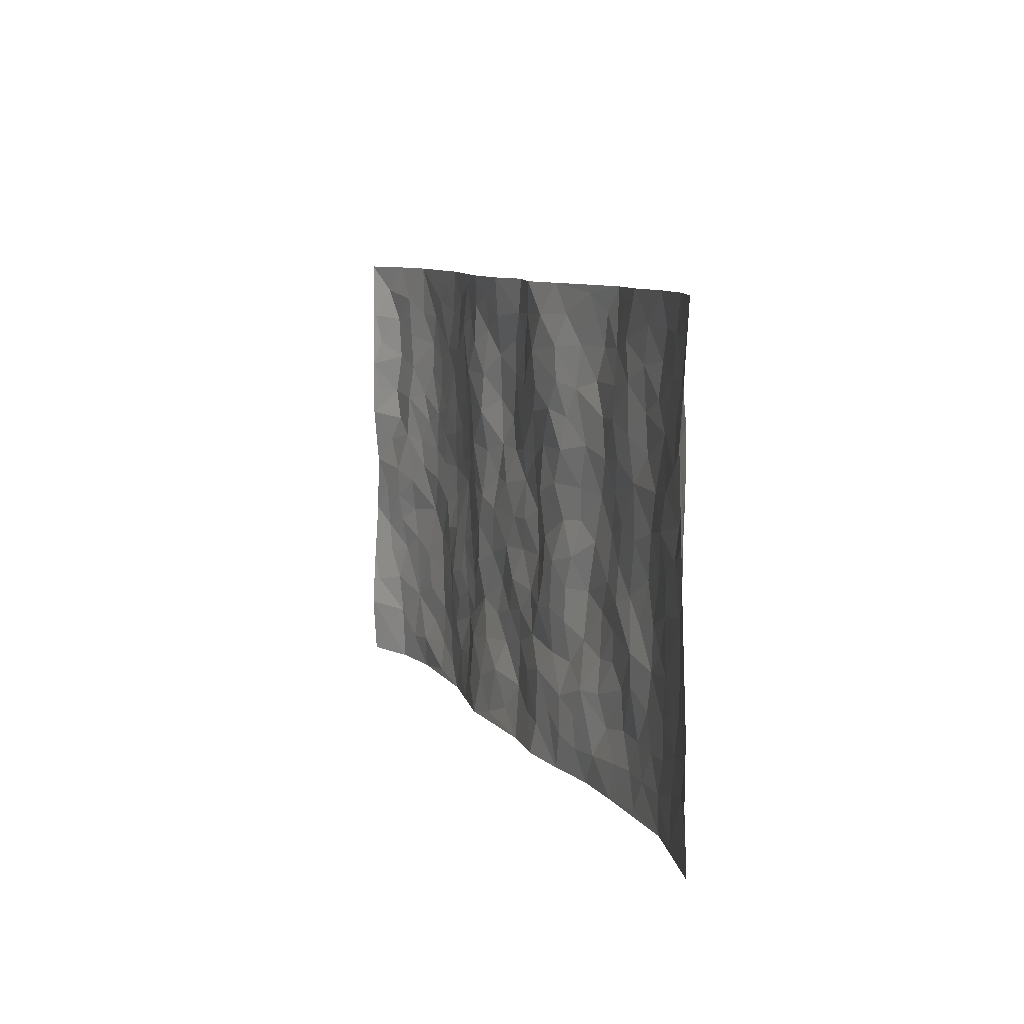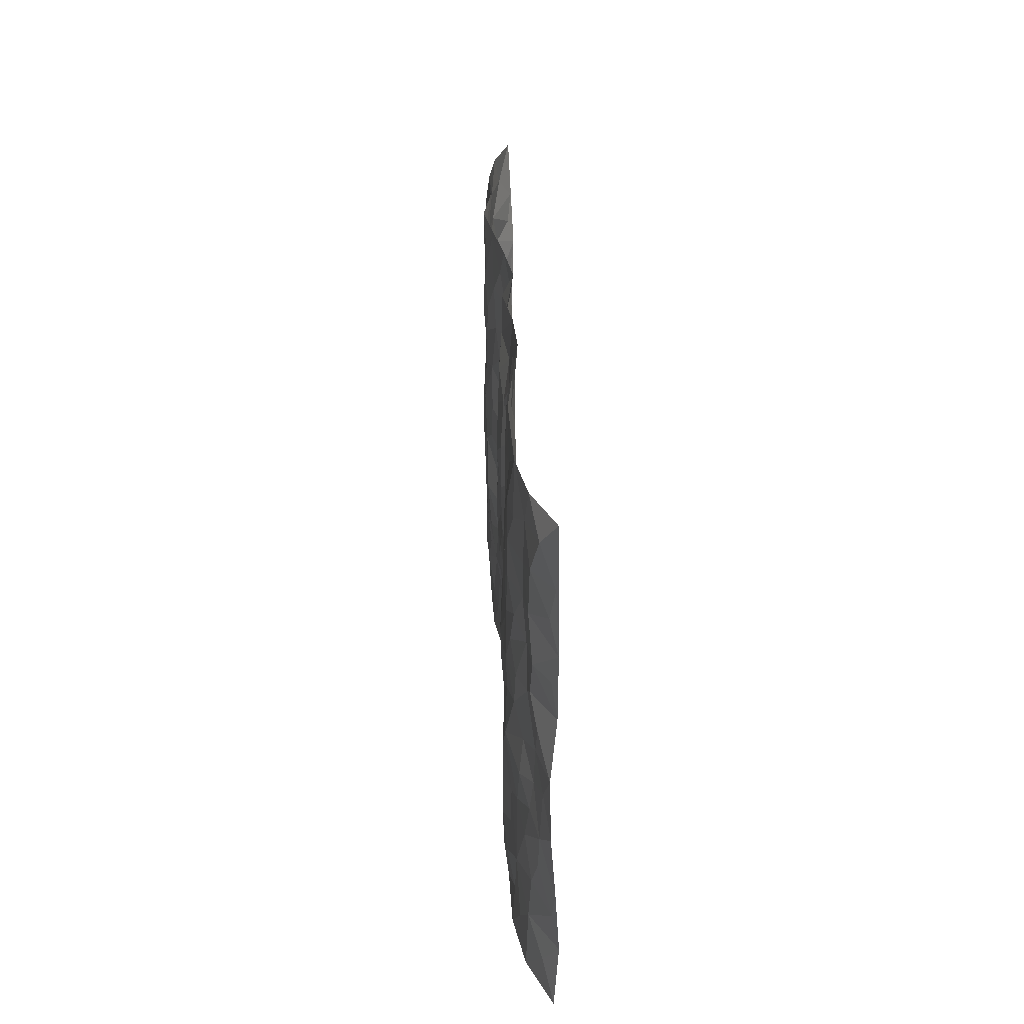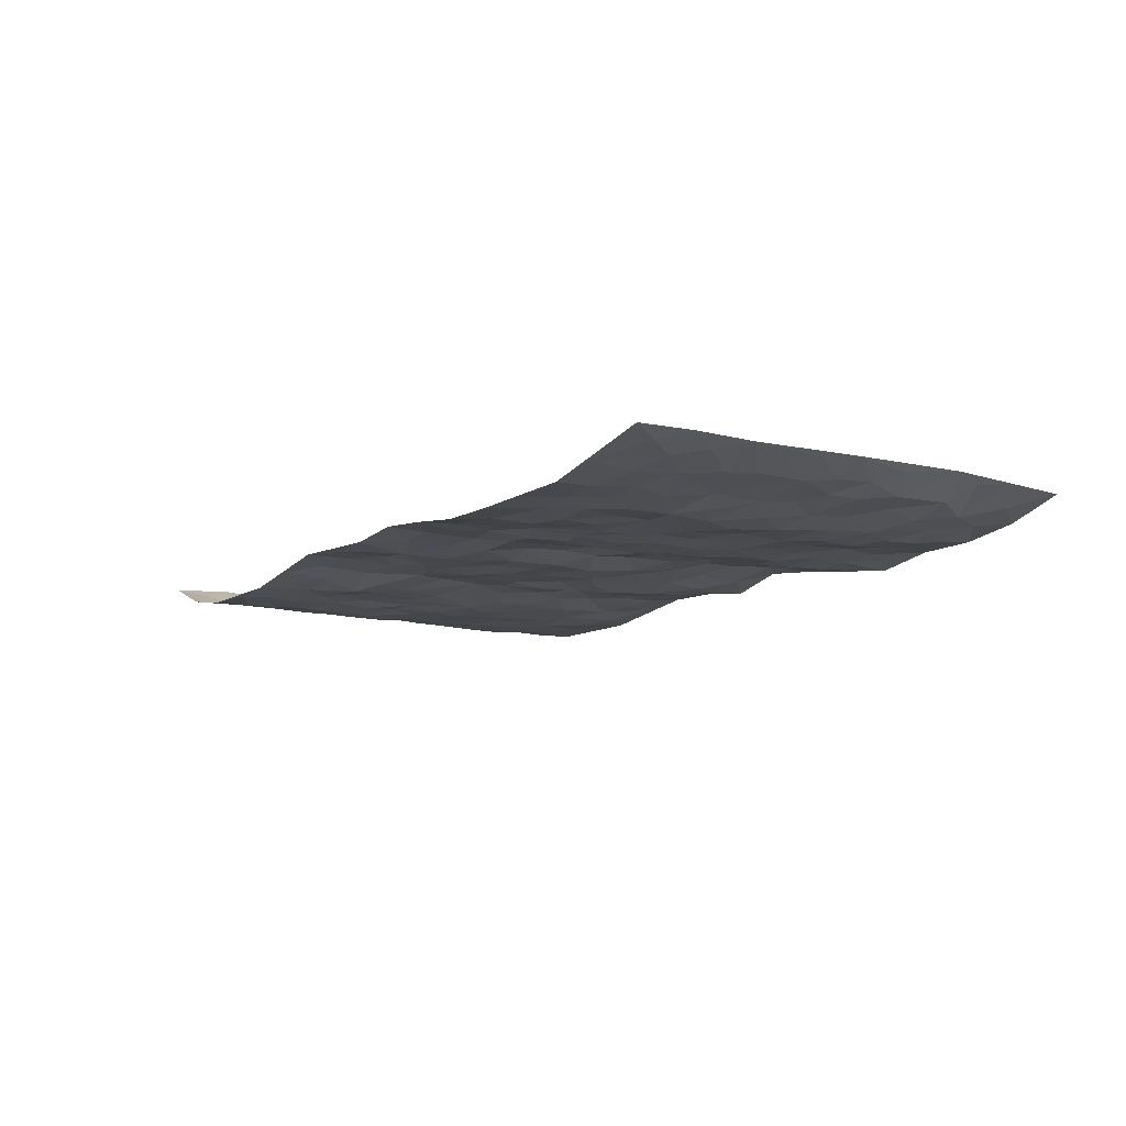
<metadata>
{"format":"obj","ext":"obj","renderer":"f3d","projection":"perspective","resolution":1024,"background":"white","views":[{"elev":8.6,"azim":70.7,"up":"+Y"},{"elev":28.3,"azim":-92.4,"up":"+Y"},{"elev":-10.9,"azim":56.7,"up":"+Z"}]}
</metadata>
<code>
v -0.9746 0.004159 0.05443
v -0.9716 0.9979 0.05306
v 0.9791 0.003769 0.04489
v 0.9733 0.9999 0.05027
v -0.7984 0.3939 -0.001272
v -0.9769 0.5015 0.04295
v -0.8582 0.3592 0.0143
v -0.001186 0.00154 0.01016
v -0.9735 0.2528 0.05524
v -0.9219 0.3395 0.0289
v -0.7373 0.00324 -0.01065
v -0.9705 0.1285 0.0631
v -0.712 0.2937 -0.01148
v -0.8595 0.00363 0.009278
v -0.8425 0.2901 0.006707
v -0.4907 0.001789 -0.01277
v -0.9527 0.1906 0.05027
v -0.2952 0.1682 0.009776
v -0.7784 0.3232 -0.003724
v -0.8641 0.1223 0.01295
v -0.9215 0.06618 0.03608
v -0.7978 0.06591 0.001387
v -0.6747 0.1275 -0.01828
v -0.7257 0.07613 -0.005467
v -0.8742 0.2092 0.01785
v -0.9094 0.272 0.02756
v -0.7713 0.1785 -0.004413
v -0.6937 0.2105 -0.01264
v -0.8624 0.4892 0.02386
v -0.9767 0.3769 0.04589
v -0.735 0.9982 -0.008216
v -0.5375 0.2226 -0.01699
v 0.2606 0.1572 0.00716
v -0.9697 0.7494 0.05602
v -0.3673 0.3929 -0.01055
v -0.7818 0.7532 0.004805
v -0.7992 0.8315 0.004274
v -0.5824 0.4426 -0.01957
v -0.6009 0.6058 -0.01919
v -0.4884 0.9978 -0.01073
v -0.95 0.6872 0.04512
v -0.6629 0.5628 -0.01945
v -0.3892 0.7532 -0.006518
v -0.5106 0.28 -0.01023
v -0.4603 0.2251 -0.01078
v -0.496 0.1622 -0.01363
v -0.4479 0.6363 -0.01621
v -0.3665 0.5594 -0.009037
v 0.1656 0.4721 0.004767
v -0.3338 0.221 -0.007698
v -0.2101 0.6096 0.002775
v -0.3745 0.6287 -0.008498
v -0.3041 0.05889 0.01529
v -0.628 0.7105 -0.02037
v -0.3951 0.1942 -0.01545
v -0.8711 0.6181 0.01335
v -0.03816 0.3478 0.004472
v 0.05746 0.3383 -0.003858
v 0.2983 0.45 -0.002198
v -0.09522 0.551 -0.001451
v -0.1657 0.5549 -0.008087
v 0.09239 0.6287 0.0006246
v -0.6342 0.3467 -0.02465
v -0.7496 0.5744 -0.005785
v -0.946 0.8099 0.041
v -0.5605 0.1294 -0.0221
v -0.3688 0.01291 0.005556
v -0.7953 0.4669 0.005915
v -0.6185 0.1726 -0.02346
v -0.6155 0.01898 -0.01279
v -0.247 0.003326 0.0246
v -0.6169 0.08863 -0.01986
v -0.5474 0.05317 -0.01995
v -0.4321 0.03768 -0.005673
v -0.4517 0.1041 -0.01164
v -0.8908 0.686 0.01628
v -0.9636 0.8737 0.0506
v -0.7379 0.5097 -0.008101
v 0.002151 0.9967 -0.0006906
v -0.8017 0.6757 0.01075
v -0.5627 0.3152 -0.01977
v -0.5129 0.461 -0.02292
v 0.006837 0.5702 -0.01031
v -0.04924 0.4823 -0.003285
v 0.003506 0.4187 -0.005754
v -0.1246 0.129 0.01485
v -0.5696 0.6701 -0.01761
v -0.9139 0.563 0.02459
v -0.733 0.6914 -0.008538
v -0.4495 0.297 -0.01068
v -0.6325 0.2679 -0.02421
v -0.501 0.6882 -0.01842
v -0.1733 0.4845 0.001422
v -0.2632 0.4356 0.006157
v -0.6481 0.6492 -0.01907
v -0.0116 0.1163 -0.001347
v -0.4147 0.5102 -0.02012
v -0.3432 0.2881 -0.01057
v -0.2409 0.5032 0.004961
v -0.1812 0.3817 0.0004234
v -0.9711 0.6251 0.05487
v -0.7064 0.6231 -0.01387
v -0.8121 0.5801 0.01215
v -0.3629 0.1106 -0.002331
v -0.5216 0.5331 -0.02492
v -0.6849 0.4068 -0.02203
v -0.1305 0.3241 -0.005006
v -0.1501 0.2494 -0.0004564
v -0.5179 0.6115 -0.01976
v 0.1086 0.7271 0.01023
v -0.004066 0.2142 -0.001436
v -0.0733 0.2729 -0.001044
v 0.004407 0.2877 0.0009769
v -0.4297 0.3637 -0.01348
v -0.1973 0.1847 0.01102
v -0.6553 0.4883 -0.01796
v -0.5574 0.3813 -0.01624
v -0.4926 0.3917 -0.01544
v -0.308 0.5236 0.0003767
v -0.2599 0.35 0.00864
v -0.3552 0.4668 -0.009486
v -0.227 0.2713 0.004198
v -0.09089 0.411 -0.0001768
v -0.5954 0.5316 -0.02199
v -0.09288 0.198 -0.0001862
v -0.2148 0.09484 0.01976
v -0.3991 0.2581 -0.01135
v -0.9254 0.439 0.03421
v -0.8661 0.4218 0.0212
v 0.09317 0.4211 -0.008556
v 0.2083 0.2368 0.003077
v 0.08372 0.5156 -0.01018
v 0.02026 0.487 -0.004054
v 0.1661 0.3917 0.009542
v 0.7916 0.4978 0.007528
v 0.2207 0.4325 0.009848
v 0.2666 0.3123 -0.0002234
v 0.1596 0.5651 0.01337
v 0.1223 0.9955 0.02645
v -0.2932 0.6186 0.008791
v 0.4226 0.8788 -0.02251
v 0.4887 0.9973 -0.0239
v -0.2128 0.7795 0.01069
v -0.05696 0.863 -0.009523
v -0.322 0.3484 -0.005292
v -0.4588 0.5658 -0.02013
v -0.07539 0.05288 0.008521
v -0.1596 0.02304 0.01782
v 0.122 0.001916 0.02127
v 0.01545 0.8584 -0.005612
v -0.01672 0.6983 -0.004638
v 0.423 0.1966 -0.01224
v 0.3412 0.289 -0.01412
v 0.5927 0.5264 -0.01518
v 0.5253 0.5467 -0.01818
v 0.4568 0.1351 -0.0167
v 0.5246 0.2279 -0.0202
v 0.4141 0.3611 -0.02318
v 0.02241 0.6389 0.0006359
v -0.05917 0.6263 -0.01152
v -0.147 0.7286 -0.01015
v -0.08643 0.6919 -0.01632
v -0.05923 0.7899 -0.01179
v -0.1366 0.632 -0.00942
v 0.02157 0.773 -0.001284
v 0.2445 0.9964 0.01226
v -0.01695 0.9249 -0.002889
v -0.2683 0.8447 0.01403
v -0.1984 0.8786 0.004122
v -0.3157 0.7794 0.01352
v -0.2433 0.9964 0.01975
v -0.2267 0.6946 0.01226
v -0.3172 0.6991 0.004705
v -0.1391 0.8283 -0.00378
v -0.1199 0.9958 0.01529
v 0.2183 0.7437 0.0174
v 0.1738 0.665 0.01236
v 0.3258 0.5938 -0.01125
v 0.261 0.5214 0.0002504
v 0.2669 0.6636 0.01024
v 0.4232 0.7432 -0.01896
v 0.3548 0.6817 -0.01037
v 0.2855 0.7313 0.004208
v 0.06979 0.9267 0.008683
v 0.07873 0.8209 0.01282
v 0.145 0.8554 0.02638
v 0.2509 0.8711 0.01641
v 0.3205 0.7917 -0.003036
v 0.2323 0.5934 0.009604
v -0.8821 0.8674 0.01161
v -0.6834 0.8166 -0.01846
v -0.869 0.7747 0.00991
v -0.8566 0.9979 0.01064
v -0.9207 0.9395 0.02491
v -0.8101 0.921 0.006063
v -0.7341 0.8853 -0.009817
v -0.6058 0.9288 -0.01085
v -0.663 0.8858 -0.01754
v -0.6888 0.7459 -0.01821
v -0.5607 0.8141 -0.01799
v -0.6228 0.781 -0.01972
v -0.5108 0.9005 -0.01559
v -0.3909 0.8771 0.0001146
v -0.545 0.9596 -0.01077
v -0.4646 0.8154 -0.01042
v -0.4415 0.9354 -0.01066
v -0.3441 0.9714 0.004645
v -0.5119 0.7603 -0.01672
v -0.3193 0.8997 0.004693
v -0.2575 0.9288 0.01327
v 0.156 0.7821 0.0234
v 0.2551 0.8021 0.01538
v 0.1889 0.9309 0.02483
v 0.3909 0.8107 -0.01902
v 0.3358 0.879 -0.006505
v 0.3806 0.981 -0.008664
v 0.2881 0.9356 0.005146
v 0.4402 0.9469 -0.02068
v 0.3798 0.4926 -0.02172
v 0.3247 0.5277 -0.01393
v 0.4837 0.6037 -0.02116
v 0.4314 0.6637 -0.02069
v 0.4049 0.5873 -0.02501
v 0.3542 0.1903 -0.001337
v 0.4823 0.3347 -0.01908
v 0.4595 0.522 -0.02442
v 0.3454 0.3872 -0.02154
v -0.1221 0.912 0.009007
v -0.1818 0.9556 0.01368
v 0.3213 0.1331 0.001809
v 0.6146 0.01543 -0.009553
v 0.2012 0.3322 0.007808
v 0.2718 0.3837 0.0001804
v 0.5858 0.2483 -0.01255
v 0.7335 0.9991 -0.003665
v 0.9767 0.2529 0.04862
v 0.4911 0.8112 -0.01538
v 0.7199 0.4882 -0.01143
v 0.4876 0.746 -0.01269
v 0.9725 0.502 0.05695
v 0.6718 0.2949 -0.01852
v 0.5098 0.4679 -0.01823
v 0.7797 0.3122 0.000429
v 0.5625 0.4158 -0.01978
v 0.4912 0.002277 -0.01019
v 0.0892 0.2509 0.004357
v 0.507 0.07756 -0.01168
v 0.1339 0.3177 0.008947
v 0.4171 0.2664 -0.01865
v 0.8755 0.2669 0.01656
v 0.6433 0.4624 -0.02299
v 0.5803 0.08284 -0.01471
v 0.4491 0.4257 -0.02053
v 0.6092 0.3721 -0.02024
v 0.2867 0.2316 -0.005642
v 0.4795 0.2717 -0.01955
v 0.2651 0.07825 0.009915
v 0.3679 0.002204 -0.007972
v 0.2453 0.001617 0.008548
v 0.2011 0.1142 0.01037
v 0.06691 0.1688 0.008681
v 0.1444 0.1892 0.01391
v 0.6151 0.1482 -0.01687
v 0.7777 0.424 0.001702
v 0.7513 0.2224 -0.007374
v 0.6537 0.08181 -0.009734
v 0.6717 0.3853 -0.02129
v 0.7208 0.3402 -0.01429
v 0.8867 0.3279 0.02071
v 0.746 0.5684 -0.001162
v 0.695 0.1468 -0.009927
v 0.7667 0.1514 -0.002699
v 0.841 0.369 0.0131
v 0.9405 0.3516 0.03944
v 0.8864 0.4401 0.0212
v 0.5841 0.3136 -0.01149
v 0.8237 0.1077 0.006405
v 0.3331 0.06325 0.0006012
v 0.4123 0.06903 -0.006441
v 0.07032 0.0769 0.00874
v 0.1423 0.07182 0.01501
v 0.9672 0.7511 0.06333
v 0.7352 0.08062 -0.006143
v 0.658 0.2166 -0.01678
v 0.9572 0.4267 0.04745
v 0.906 0.5105 0.02844
v 0.8106 0.2519 0.005969
v 0.5348 0.1486 -0.02095
v 0.738 0.002927 -0.007858
v 0.5035 0.3942 -0.01557
v 0.9416 0.06591 0.03216
v 0.9767 0.1283 0.04964
v 0.8428 0.1821 0.009551
v 0.9007 0.1265 0.02229
v 0.8319 0.01086 0.01241
v 0.9382 0.1905 0.03341
v 0.6678 0.5563 -0.01696
v 0.6937 0.6334 -0.0137
v 0.5863 0.6361 -0.0154
v 0.827 0.6925 0.009894
v 0.6325 0.7717 -0.01919
v 0.9516 0.6265 0.04847
v 0.7688 0.6426 4.674e-05
v 0.8564 0.5961 0.01176
v 0.7358 0.7445 -0.01205
v 0.8464 0.5316 0.01516
v 0.9151 0.5754 0.03067
v 0.8934 0.6605 0.01774
v 0.6416 0.6927 -0.02001
v 0.5663 0.7237 -0.01251
v 0.5098 0.674 -0.01332
v 0.8544 0.8535 0.008704
v 0.7138 0.8719 -0.01649
v 0.814 0.7777 0.0004647
v 0.8979 0.7793 0.02019
v 0.782 0.8451 -0.004354
v 0.9677 0.8755 0.0555
v 0.6959 0.803 -0.01654
v 0.9473 0.8127 0.04842
v 0.743 0.9327 -0.01154
v 0.8553 0.9998 0.01351
v 0.6106 0.998 -0.004228
v 0.8212 0.927 0.005284
v 0.9059 0.9293 0.02541
v 0.6619 0.9347 -0.009809
v 0.5564 0.9009 -0.009954
v 0.4914 0.8804 -0.01873
v 0.5496 0.9691 -0.01269
v 0.5703 0.8216 -0.009363
v 0.6371 0.8608 -0.01269
f 29 6 128
f 12 21 20
f 26 10 9
f 55 45 46
f 27 19 15
f 26 9 17
f 101 6 88
f 12 1 21
f 7 15 19
f 125 86 96
f 84 123 85
f 129 29 128
f 25 27 15
f 12 20 17
f 73 75 66
f 22 14 11
f 26 17 25
f 9 12 17
f 25 15 26
f 5 129 7
f 52 146 48
f 55 18 50
f 7 19 5
f 20 27 25
f 124 82 105
f 41 76 34
f 20 14 22
f 14 20 21
f 14 21 1
f 24 22 11
f 24 27 22
f 72 66 69
f 69 32 91
f 70 24 11
f 24 23 27
f 17 20 25
f 27 20 22
f 10 15 7
f 10 26 15
f 23 28 27
f 27 13 19
f 28 23 69
f 13 27 28
f 119 121 94
f 10 7 129
f 6 30 128
f 9 10 30
f 36 192 80
f 80 102 89
f 118 81 44
f 64 103 78
f 115 126 86
f 45 32 46
f 91 63 13
f 129 68 29
f 95 87 54
f 95 54 199
f 202 40 204
f 82 97 105
f 29 88 6
f 18 55 104
f 148 126 71
f 38 82 124
f 50 18 122
f 117 82 38
f 5 19 106
f 82 117 118
f 80 64 102
f 127 45 55
f 194 77 190
f 98 35 114
f 39 124 105
f 127 50 98
f 106 19 13
f 66 75 46
f 39 95 42
f 63 117 38
f 95 89 102
f 101 56 76
f 51 140 99
f 18 53 126
f 62 83 132
f 45 127 90
f 112 113 57
f 103 29 68
f 130 85 58
f 109 39 105
f 35 94 121
f 113 246 58
f 151 165 163
f 120 100 94
f 114 127 98
f 192 190 65
f 95 39 87
f 36 191 37
f 67 104 74
f 56 101 88
f 13 63 106
f 192 34 76
f 268 241 243
f 108 115 125
f 93 84 60
f 133 84 85
f 156 288 157
f 101 76 41
f 80 103 64
f 105 97 146
f 99 61 51
f 92 109 47
f 125 96 111
f 158 227 153
f 75 104 55
f 69 66 32
f 81 91 32
f 106 78 68
f 42 64 78
f 77 34 65
f 24 70 72
f 75 73 16
f 16 71 67
f 2 34 77
f 13 28 91
f 103 56 88
f 56 80 76
f 72 69 23
f 11 16 70
f 16 73 70
f 16 67 74
f 115 18 126
f 24 72 23
f 73 72 70
f 16 74 75
f 72 73 66
f 32 45 44
f 84 83 60
f 66 46 32
f 78 106 116
f 117 63 81
f 67 53 104
f 103 68 78
f 69 91 28
f 36 80 89
f 106 38 116
f 106 68 5
f 81 118 117
f 62 132 138
f 32 44 81
f 53 67 71
f 57 58 85
f 123 100 107
f 93 60 61
f 33 230 224
f 8 96 147
f 132 133 130
f 140 48 119
f 93 100 123
f 122 98 50
f 164 60 160
f 53 71 126
f 125 112 108
f 193 194 195
f 75 55 46
f 63 91 81
f 56 103 80
f 196 198 31
f 18 104 53
f 121 48 97
f 38 106 63
f 118 97 82
f 97 35 121
f 51 172 140
f 130 134 49
f 87 39 109
f 288 252 263
f 97 114 35
f 47 43 92
f 57 113 58
f 248 130 58
f 34 101 41
f 114 90 127
f 116 124 42
f 145 94 35
f 118 114 97
f 167 79 175
f 98 145 35
f 85 123 57
f 43 47 52
f 199 36 89
f 42 78 116
f 159 83 62
f 88 29 103
f 74 104 75
f 118 44 90
f 173 140 172
f 42 95 102
f 190 192 37
f 65 190 77
f 89 95 199
f 125 111 112
f 92 87 109
f 18 115 122
f 177 180 176
f 112 57 107
f 109 105 146
f 93 94 100
f 285 286 275
f 96 86 147
f 137 232 131
f 57 123 107
f 87 92 208
f 49 134 136
f 132 130 49
f 161 164 162
f 50 127 55
f 122 108 107
f 122 107 100
f 48 140 52
f 118 90 114
f 99 119 94
f 123 84 93
f 36 37 192
f 48 121 119
f 120 122 100
f 39 42 124
f 38 124 116
f 248 58 246
f 44 45 90
f 98 122 120
f 146 52 47
f 94 93 99
f 168 209 170
f 212 183 188
f 202 197 200
f 42 102 64
f 107 108 112
f 99 93 61
f 8 280 96
f 112 111 113
f 125 115 86
f 115 108 122
f 128 30 10
f 5 68 129
f 10 129 128
f 132 49 138
f 83 84 133
f 130 133 85
f 83 133 132
f 248 134 130
f 156 152 224
f 151 110 165
f 212 186 211
f 153 224 249
f 254 251 244
f 246 261 262
f 225 158 249
f 49 136 179
f 185 184 150
f 214 188 181
f 181 188 182
f 161 163 174
f 143 170 172
f 110 211 185
f 184 79 167
f 174 228 169
f 62 110 159
f 163 150 144
f 210 169 229
f 170 143 168
f 176 211 110
f 98 120 145
f 94 145 120
f 48 146 97
f 109 146 47
f 148 86 126
f 147 86 148
f 71 8 148
f 8 147 148
f 244 276 254
f 232 136 134
f 174 143 161
f 60 83 160
f 163 162 151
f 159 160 83
f 261 281 262
f 259 281 149
f 219 220 59
f 246 113 111
f 33 255 131
f 157 256 152
f 137 255 153
f 230 278 279
f 262 260 33
f 154 155 242
f 131 255 137
f 248 131 232
f 281 280 149
f 259 258 278
f 220 179 59
f 159 151 160
f 162 160 151
f 164 61 60
f 228 174 144
f 144 174 163
f 159 110 151
f 161 172 164
f 186 184 185
f 161 162 163
f 61 164 51
f 160 162 164
f 187 217 213
f 150 163 165
f 205 202 200
f 79 184 139
f 170 43 173
f 174 169 143
f 161 143 172
f 167 144 150
f 176 180 183
f 172 170 173
f 223 226 221
f 185 150 165
f 99 140 119
f 207 206 203
f 172 51 164
f 43 52 173
f 173 52 140
f 167 175 228
f 228 229 169
f 210 168 169
f 177 110 62
f 189 138 179
f 62 138 177
f 136 232 233
f 181 182 222
f 150 184 167
f 178 180 189
f 49 179 138
f 177 138 189
f 180 178 182
f 178 179 220
f 307 308 304
f 222 223 221
f 215 187 188
f 176 183 212
f 187 213 186
f 214 215 188
f 185 211 186
f 237 181 239
f 182 188 183
f 110 185 165
f 216 215 141
f 211 176 212
f 182 183 180
f 176 110 177
f 213 184 186
f 178 189 179
f 177 189 180
f 195 190 37
f 197 198 200
f 195 194 190
f 34 192 65
f 80 192 76
f 37 196 195
f 194 2 77
f 193 2 194
f 196 37 191
f 31 193 195
f 198 196 191
f 31 195 196
f 199 201 191
f 197 204 31
f 198 191 201
f 31 198 197
f 201 199 54
f 36 199 191
f 54 208 201
f 208 43 205
f 208 54 87
f 198 201 200
f 206 205 203
f 43 170 203
f 210 207 209
f 40 202 206
f 31 204 40
f 197 202 204
f 208 205 200
f 43 203 205
f 205 206 202
f 203 209 207
f 171 40 207
f 40 206 207
f 208 200 201
f 43 208 92
f 170 209 203
f 168 143 169
f 207 210 171
f 168 210 209
f 188 187 212
f 212 187 186
f 166 139 213
f 184 213 139
f 237 214 181
f 215 214 141
f 216 141 218
f 213 217 166
f 142 166 216
f 217 216 166
f 187 215 217
f 216 217 215
f 237 141 214
f 142 216 218
f 223 222 182
f 179 136 59
f 223 220 219
f 267 238 251
f 237 327 141
f 223 182 178
f 158 290 253
f 220 223 178
f 59 233 227
f 233 59 136
f 248 246 131
f 153 249 158
f 251 254 267
f 223 219 226
f 111 261 246
f 297 251 238
f 276 256 157
f 167 228 144
f 229 228 175
f 175 171 229
f 229 171 210
f 260 257 33
f 265 271 272
f 266 289 283
f 269 243 250
f 249 224 152
f 266 283 271
f 227 233 137
f 253 227 158
f 325 313 320
f 135 264 275
f 310 329 239
f 270 298 297
f 249 256 225
f 275 273 269
f 311 222 221
f 155 154 299
f 234 276 157
f 310 311 299
f 222 239 181
f 221 226 155
f 266 263 252
f 242 290 244
f 264 273 275
f 273 264 243
f 242 244 154
f 276 290 225
f 288 234 157
f 240 282 302
f 275 286 306
f 225 290 158
f 234 263 284
f 241 254 276
f 233 232 137
f 137 153 227
f 264 135 238
f 244 251 154
f 260 259 257
f 227 253 219
f 33 224 255
f 154 297 299
f 240 302 307
f 297 154 251
f 264 268 243
f 253 226 219
f 271 284 263
f 277 294 293
f 290 242 253
f 241 234 284
f 59 227 219
f 242 155 226
f 252 245 231
f 157 152 156
f 257 230 33
f 152 256 249
f 278 230 257
f 262 33 131
f 224 153 255
f 259 278 257
f 134 248 232
f 230 279 224
f 96 261 111
f 261 96 280
f 280 281 261
f 246 262 131
f 252 247 245
f 268 267 241
f 283 277 272
f 288 247 252
f 275 274 285
f 295 291 294
f 267 268 264
f 263 234 288
f 309 310 299
f 290 276 244
f 283 272 271
f 267 254 241
f 265 243 241
f 236 240 285
f 297 238 270
f 303 305 298
f 241 276 234
f 221 155 299
f 272 277 293
f 250 243 287
f 286 285 240
f 284 271 265
f 271 263 266
f 295 3 291
f 225 256 276
f 241 284 265
f 289 266 231
f 3 292 291
f 321 235 323
f 293 294 296
f 279 278 258
f 245 279 258
f 279 156 224
f 260 281 259
f 280 8 149
f 262 281 260
f 231 266 252
f 267 264 238
f 306 304 270
f 283 289 295
f 243 269 273
f 236 269 250
f 294 292 296
f 274 236 285
f 269 274 275
f 250 287 293
f 245 289 231
f 236 274 269
f 156 279 247
f 242 226 253
f 247 279 245
f 243 265 287
f 288 156 247
f 265 272 293
f 296 292 236
f 293 287 265
f 295 294 277
f 277 283 295
f 236 250 296
f 289 3 295
f 292 294 291
f 293 296 250
f 300 304 308
f 325 320 235
f 329 330 326
f 270 304 303
f 270 303 298
f 309 305 301
f 135 306 270
f 299 297 298
f 298 309 299
f 238 135 270
f 300 314 305
f 303 300 305
f 304 306 307
f 300 303 304
f 282 319 315
f 322 325 235
f 275 306 135
f 307 306 286
f 240 307 286
f 308 307 302
f 302 282 308
f 308 282 315
f 305 309 298
f 310 309 301
f 310 301 329
f 310 239 311
f 222 311 239
f 299 311 221
f 319 312 315
f 312 323 316
f 301 305 318
f 305 314 316
f 300 308 315
f 316 314 312
f 312 314 315
f 315 314 300
f 323 312 324
f 316 313 318
f 282 4 317
f 330 313 325
f 4 321 324
f 235 320 323
f 282 317 319
f 312 319 317
f 326 325 322
f 316 320 313
f 316 318 305
f 142 218 327
f 327 218 141
f 316 323 320
f 324 312 317
f 4 324 317
f 321 323 324
f 318 313 330
f 328 326 322
f 326 327 329
f 329 327 237
f 326 328 327
f 322 142 328
f 327 328 142
f 329 237 239
f 301 318 330
f 326 330 325
f 330 329 301

</code>
